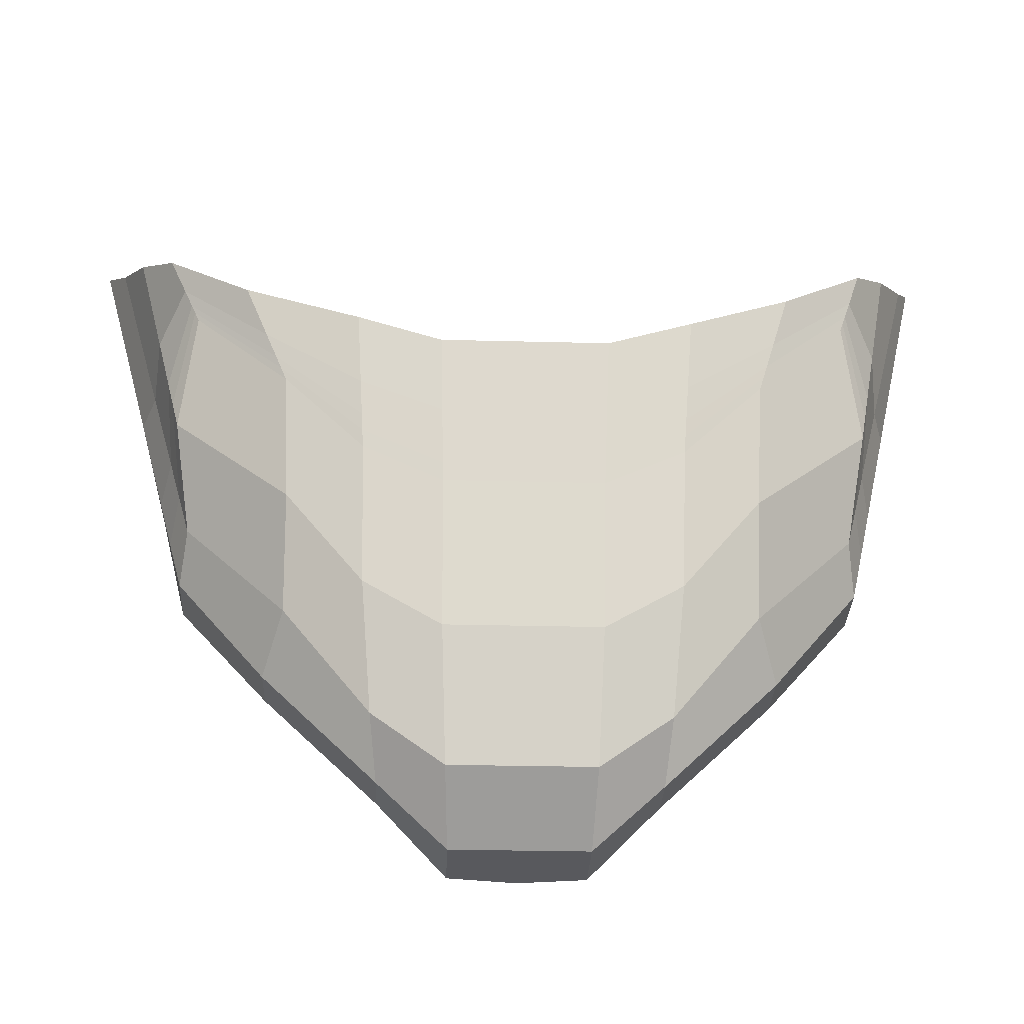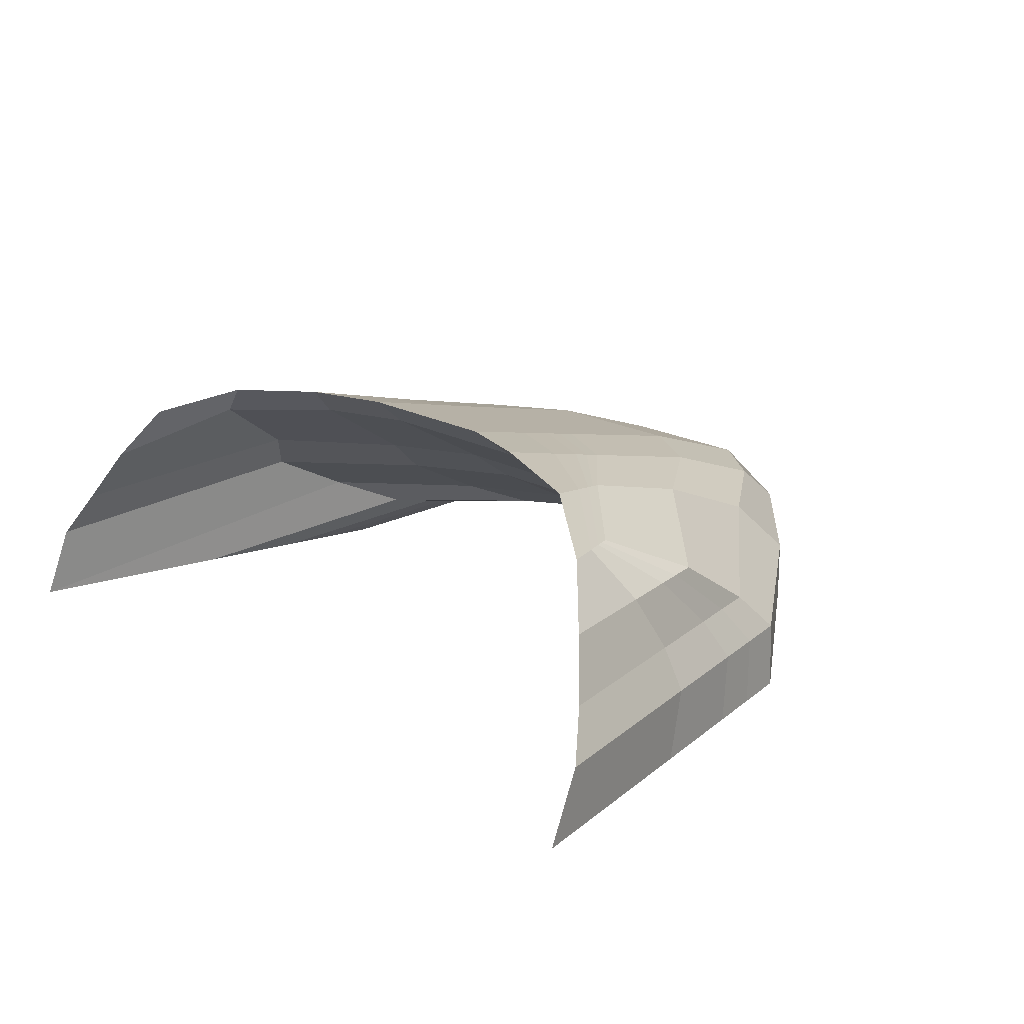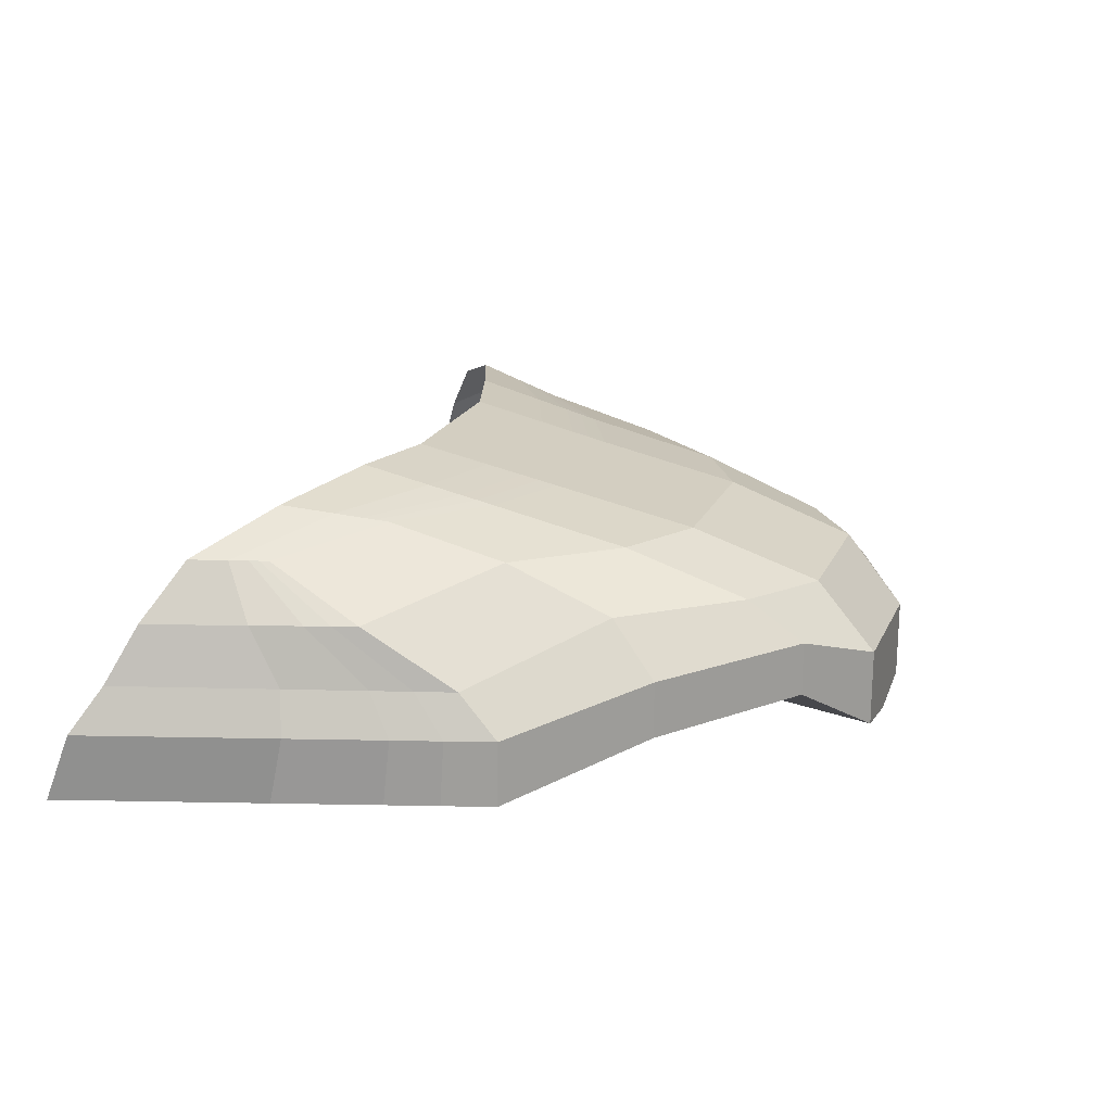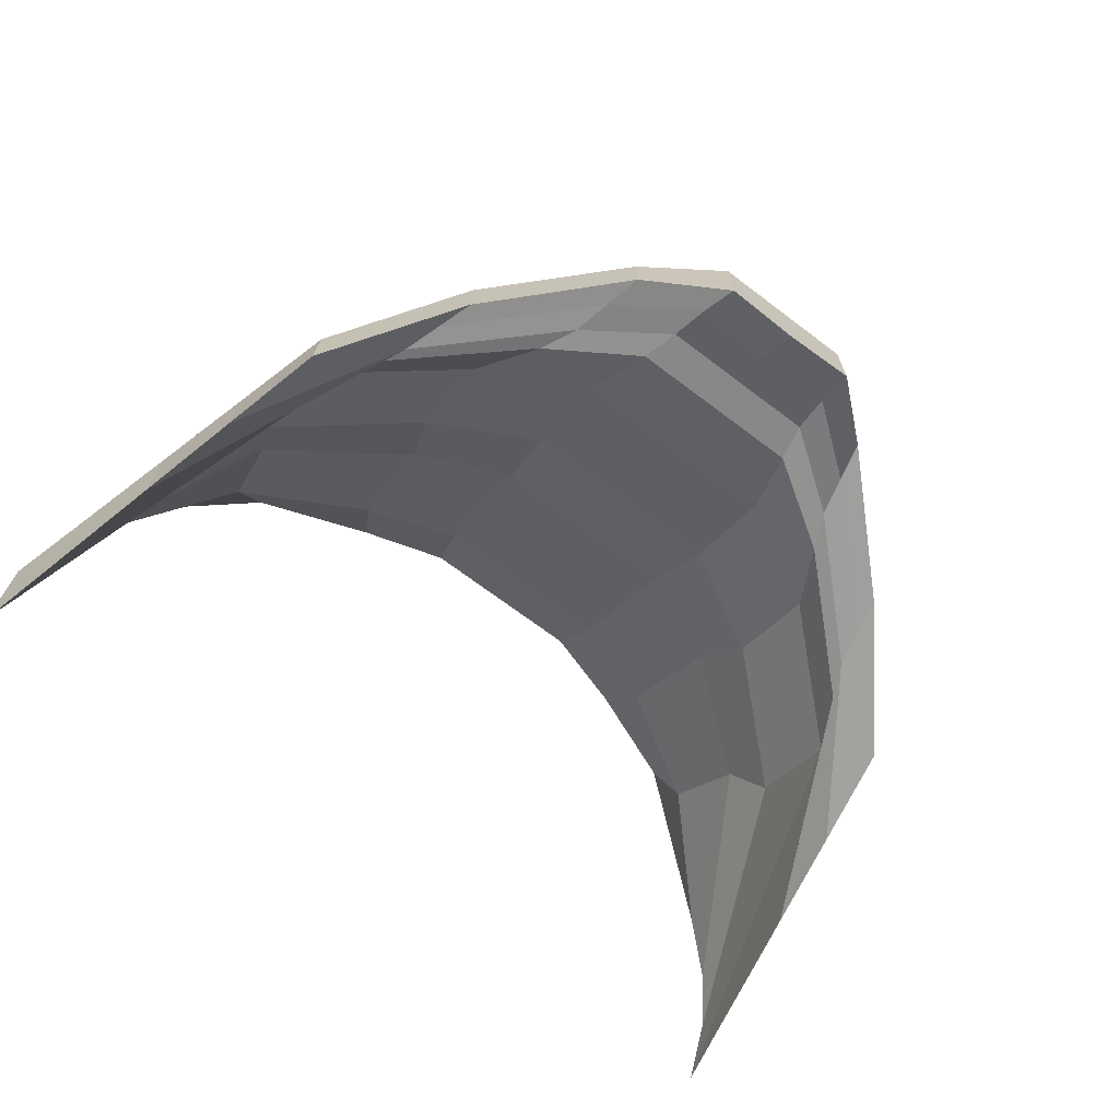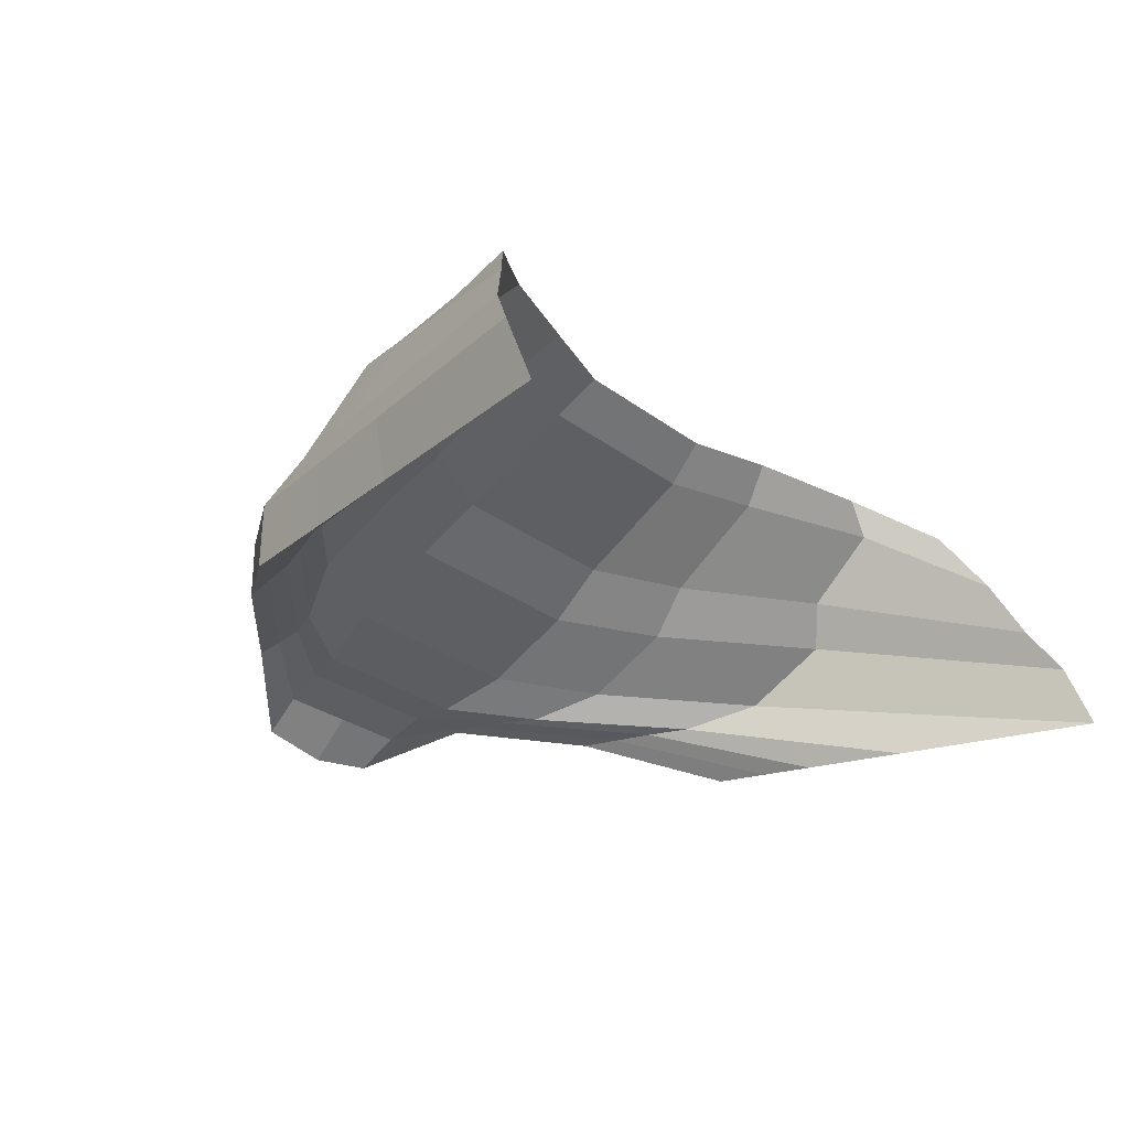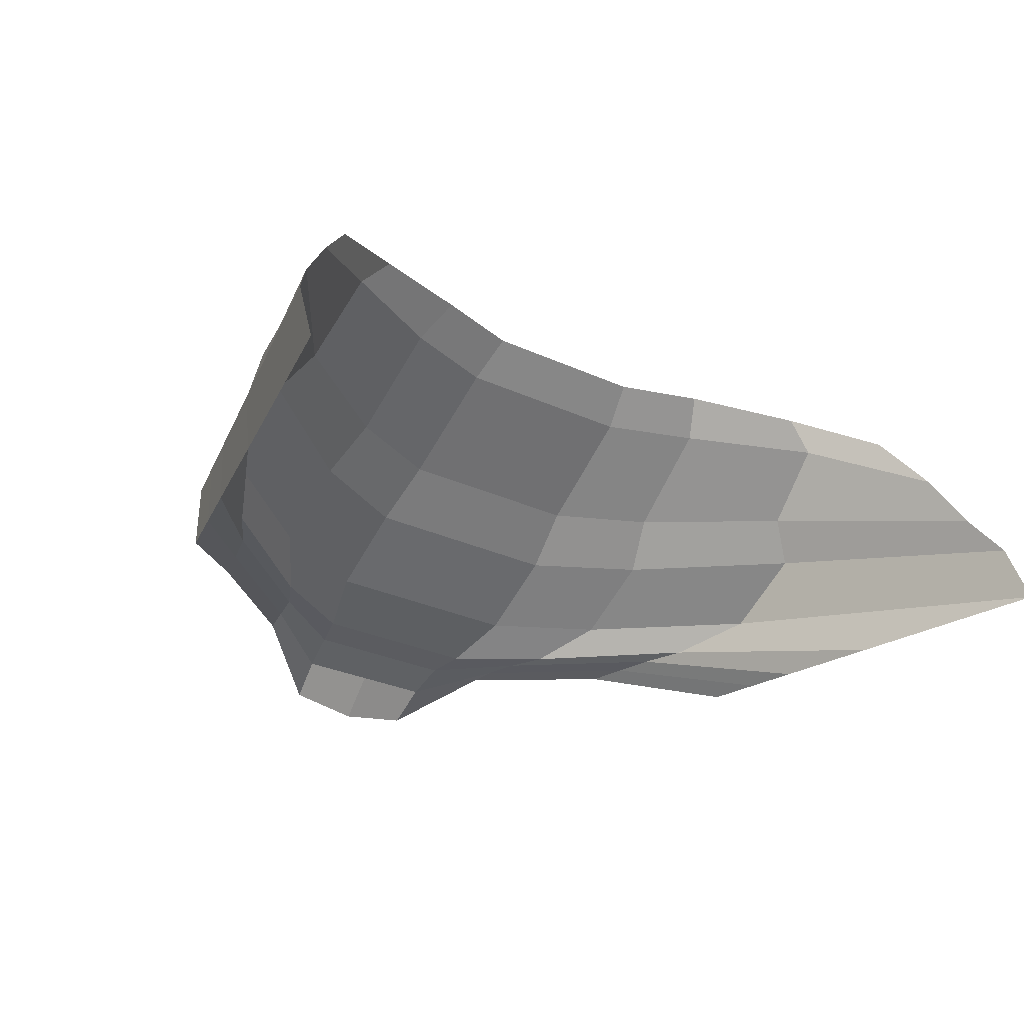
<metadata>
{"format":"obj","ext":"obj","renderer":"f3d","projection":"perspective","resolution":1024,"background":"white","views":[{"elev":-30.0,"azim":177.9,"up":"+Z"},{"elev":17.8,"azim":48.1,"up":"+Y"},{"elev":19.9,"azim":109.1,"up":"+Y"},{"elev":-68.7,"azim":142.8,"up":"+Y"},{"elev":-27.5,"azim":-49.1,"up":"+Y"},{"elev":-29.9,"azim":-33.7,"up":"+Y"}]}
</metadata>
<code>
o Cube_Cube.008
v -1.069 -1.338 1.156
v -1.069 -1.168 1.088
v -0.8575 -1.311 0.1634
v -0.8548 -1.156 0.1634
v 1.071 -1.338 1.156
v 1.071 -1.168 1.088
v 0.821 -1.311 0.1634
v 0.8156 -1.156 0.1634
v -0.01959 -1.322 -0.535
v -0.01959 -1.109 -0.535
v -0.01964 -1.123 -0.121
v -0.01964 -1.017 0.08884
v -0.3529 -1.169 -0.4015
v -0.5196 -1.017 0.2224
v -0.3529 -1.041 -0.4015
v -0.5196 -1.123 0.01252
v 0.3137 -1.041 -0.4015
v 0.4804 -1.123 0.01252
v 0.3137 -1.169 -0.4015
v 0.4804 -1.017 0.2224
v -0.6303 -1.2 -0.1264
v -0.8187 -1.017 0.4975
v -0.6303 -1.064 -0.1264
v -0.8187 -1.123 0.2876
v -0.1863 -1.109 -0.535
v -0.2696 -1.123 -0.121
v -0.1863 -1.294 -0.535
v -0.2696 -1.017 0.08884
v 0.1471 -1.294 -0.535
v 0.2304 -1.017 0.08884
v 0.1471 -1.109 -0.535
v 0.2304 -1.123 -0.121
v 0.5911 -1.064 -0.1264
v 0.8212 -1.123 0.2876
v 0.5911 -1.2 -0.1264
v 0.8212 -1.017 0.4975
v -1.024 -1.063 1.023
v -0.8332 -1.061 0.2626
v 0.5415 -0.9433 -0.01072
v 0.7947 -1.061 0.2626
v 1.013 -1.063 1.023
v -0.753 -0.9243 0.5535
v -0.194 -0.9433 -0.3962
v -0.0193 -0.9433 -0.3962
v 0.2103 -0.9243 0.2294
v -0.01927 -0.9243 0.2294
v -0.2488 -0.9243 0.2294
v -0.4784 -0.9243 0.3353
v -0.5801 -0.9433 -0.01072
v -0.3687 -0.9433 -0.2702
v 0.1554 -0.9433 -0.3962
v 0.3301 -0.9433 -0.2702
v 0.7529 -0.9243 0.5535
v 0.4399 -0.9243 0.3353
v -0.9489 -0.933 0.9632
v -0.8615 -0.9227 0.4838
v 0.5412 -0.8418 0.2449
v 0.8237 -0.9227 0.4838
v 0.9473 -0.933 0.9632
v -0.7274 -0.7962 0.7329
v -0.2057 -0.8418 -0.09213
v -0.01896 -0.8418 -0.09213
v 0.2022 -0.772 0.5024
v -0.01931 -0.772 0.5024
v -0.2408 -0.772 0.5024
v -0.4624 -0.772 0.5777
v -0.5791 -0.8418 0.2449
v -0.3924 -0.8418 0.01801
v 0.1678 -0.8418 -0.09213
v 0.3545 -0.8418 0.01801
v 0.7258 -0.7962 0.7329
v 0.4237 -0.772 0.5777
v -0.8592 -0.8025 0.8829
v -0.8061 -0.8128 0.7285
v 0.5527 -0.7716 0.5247
v 0.7783 -0.8128 0.7189
v 0.8548 -0.8025 0.8829
v -0.6589 -0.723 0.7486
v -0.2089 -0.7716 0.2508
v -0.01854 -0.7716 0.2508
v 0.1813 -0.6988 0.5977
v -0.01891 -0.6988 0.5977
v -0.2191 -0.6988 0.5977
v -0.4194 -0.6988 0.6589
v -0.5897 -0.7716 0.5247
v -0.3993 -0.7716 0.3403
v 0.1719 -0.7716 0.2508
v 0.3623 -0.7716 0.3403
v 0.6546 -0.723 0.7486
v 0.3816 -0.6988 0.6589
v -0.9631 -1.324 0.6596
v -0.9618 -1.162 0.6259
v 0.9461 -1.324 0.6596
v 0.9434 -1.162 0.6259
v -0.01962 -1.182 -0.2693
v -0.4363 -1.182 -0.1358
v 0.3971 -1.182 -0.1358
v -0.7245 -1.188 0.1393
v -0.228 -1.182 -0.2693
v 0.1887 -1.182 -0.2693
v 0.7062 -1.188 0.1393
v -0.9285 -1.062 0.6429
v 0.9038 -1.062 0.6429
v -0.9052 -0.9279 0.7235
v 0.8855 -0.9279 0.7235
v -0.8326 -0.8077 0.8057
v 0.8166 -0.8077 0.8009
v -0.01873 -0.7352 0.4243
v -0.4094 -0.7352 0.4996
v 0.3719 -0.7352 0.4996
v -0.6243 -0.7473 0.6367
v -0.214 -0.7352 0.4243
v 0.1766 -0.7352 0.4243
v 0.6036 -0.7473 0.6367
v -0.9083 -1.159 0.3947
v 0.8835 -1.318 0.4115
v -0.8809 -1.061 0.4528
v -0.8833 -0.9253 0.6037
v -0.8194 -0.8102 0.7671
v -0.9103 -1.318 0.4115
v 0.8795 -1.159 0.3947
v -0.0196 -1.192 -0.3559
v -0.3946 -1.18 -0.2224
v 0.3554 -1.18 -0.2224
v -0.6774 -1.198 0.05272
v -0.2071 -1.192 -0.3559
v 0.1679 -1.192 -0.3559
v 0.6487 -1.198 0.05272
v 0.8492 -1.061 0.4528
v 0.8546 -0.9253 0.6037
v 0.7974 -0.8102 0.7599
v -0.01863 -0.7534 0.3375
v -0.4044 -0.7534 0.42
v 0.3671 -0.7534 0.42
v -0.607 -0.7594 0.5807
v -0.2115 -0.7534 0.3375
v 0.1742 -0.7534 0.3375
v 0.5781 -0.7594 0.5807
v -0.8815 -1.158 0.279
v 0.8523 -1.315 0.2874
v -0.857 -1.061 0.3577
v -0.8724 -0.924 0.5437
v -0.8127 -0.8115 0.7478
v -0.8839 -1.315 0.2874
v 0.8475 -1.158 0.279
v -0.0196 -1.231 -0.4455
v -0.3738 -1.175 -0.3119
v 0.3346 -1.175 -0.3119
v -0.6539 -1.199 -0.03682
v -0.1967 -1.231 -0.4455
v 0.1575 -1.231 -0.4455
v 0.6199 -1.199 -0.03682
v 0.8219 -1.061 0.3577
v 0.8391 -0.924 0.5437
v 0.7879 -0.8115 0.7394
v -0.01859 -0.7625 0.2942
v -0.4018 -0.7625 0.3801
v 0.3647 -0.7625 0.3801
v -0.5984 -0.7655 0.5527
v -0.2102 -0.7625 0.2942
v 0.173 -0.7625 0.2942
v 0.5654 -0.7655 0.5527
f 144 139 4 3
f 35 33 8 7
f 93 94 6 5
f 24 22 2 1
f 101 93 5 34
f 15 23 49 50
f 25 15 50 43
f 99 95 11 26
f 32 30 12 11
f 27 25 10 9
f 21 23 15 13
f 98 96 16 24
f 14 28 47 48
f 26 28 14 16
f 34 36 20 18
f 17 31 51 52
f 100 97 18 32
f 29 31 17 19
f 91 98 24 1
f 3 4 23 21
f 10 25 43 44
f 16 14 22 24
f 11 12 28 26
f 8 33 39 40
f 13 15 25 27
f 96 99 26 16
f 9 10 31 29
f 95 100 32 11
f 18 20 30 32
f 36 6 41 53
f 2 22 42 37
f 5 6 36 34
f 97 101 34 18
f 19 17 33 35
f 46 45 63 64
f 45 54 72 63
f 44 43 61 62
f 54 53 71 72
f 37 42 60 55
f 52 51 69 70
f 47 46 64 65
f 153 40 58 154
f 22 14 48 42
f 12 30 45 46
f 145 8 40 153
f 33 17 52 39
f 23 4 38 49
f 30 20 54 45
f 20 36 53 54
f 92 2 37 102
f 31 10 44 51
f 28 12 46 47
f 67 56 74 85
f 60 66 84 78
f 69 62 80 87
f 64 63 81 82
f 63 72 90 81
f 62 61 79 80
f 72 71 89 90
f 55 60 78 73
f 51 44 62 69
f 42 48 66 60
f 49 38 56 67
f 48 47 65 66
f 39 52 70 57
f 102 37 55 104
f 50 49 67 68
f 53 41 59 71
f 40 39 57 58
f 43 50 68 61
f 111 106 73 78
f 113 108 82 81
f 112 109 84 83
f 114 110 90 89
f 109 111 78 84
f 108 112 83 82
f 110 113 81 90
f 107 114 89 77
f 66 65 83 84
f 57 70 88 75
f 104 55 73 106
f 68 67 85 86
f 71 59 77 89
f 58 57 75 76
f 61 68 86 79
f 154 58 76 155
f 65 64 82 83
f 70 69 87 88
f 59 105 107 77
f 118 104 106 119
f 131 138 114 107
f 134 137 113 110
f 132 136 112 108
f 133 135 111 109
f 138 134 110 114
f 136 133 109 112
f 137 132 108 113
f 135 119 106 111
f 117 102 104 118
f 115 92 102 117
f 6 94 103 41
f 41 103 105 59
f 124 128 101 97
f 122 127 100 95
f 123 126 99 96
f 120 125 98 91
f 127 124 97 100
f 125 123 96 98
f 126 122 95 99
f 128 116 93 101
f 116 121 94 93
f 1 2 92 91
f 140 145 121 116
f 152 140 116 128
f 150 146 122 126
f 149 147 123 125
f 151 148 124 127
f 144 149 125 120
f 147 150 126 123
f 146 151 127 122
f 148 152 128 124
f 139 115 117 141
f 141 117 118 142
f 159 143 119 135
f 161 156 132 137
f 160 157 133 136
f 162 158 134 138
f 157 159 135 133
f 156 160 136 132
f 158 161 137 134
f 155 162 138 131
f 142 118 119 143
f 105 130 131 107
f 94 121 129 103
f 103 129 130 105
f 91 92 115 120
f 56 142 143 74
f 76 75 162 155
f 88 87 161 158
f 80 79 160 156
f 86 85 159 157
f 75 88 158 162
f 79 86 157 160
f 87 80 156 161
f 85 74 143 159
f 38 141 142 56
f 4 139 141 38
f 19 35 152 148
f 9 29 151 146
f 13 27 150 147
f 3 21 149 144
f 29 19 148 151
f 21 13 147 149
f 27 9 146 150
f 35 7 140 152
f 7 8 145 140
f 130 154 155 131
f 121 145 153 129
f 129 153 154 130
f 120 115 139 144

</code>
